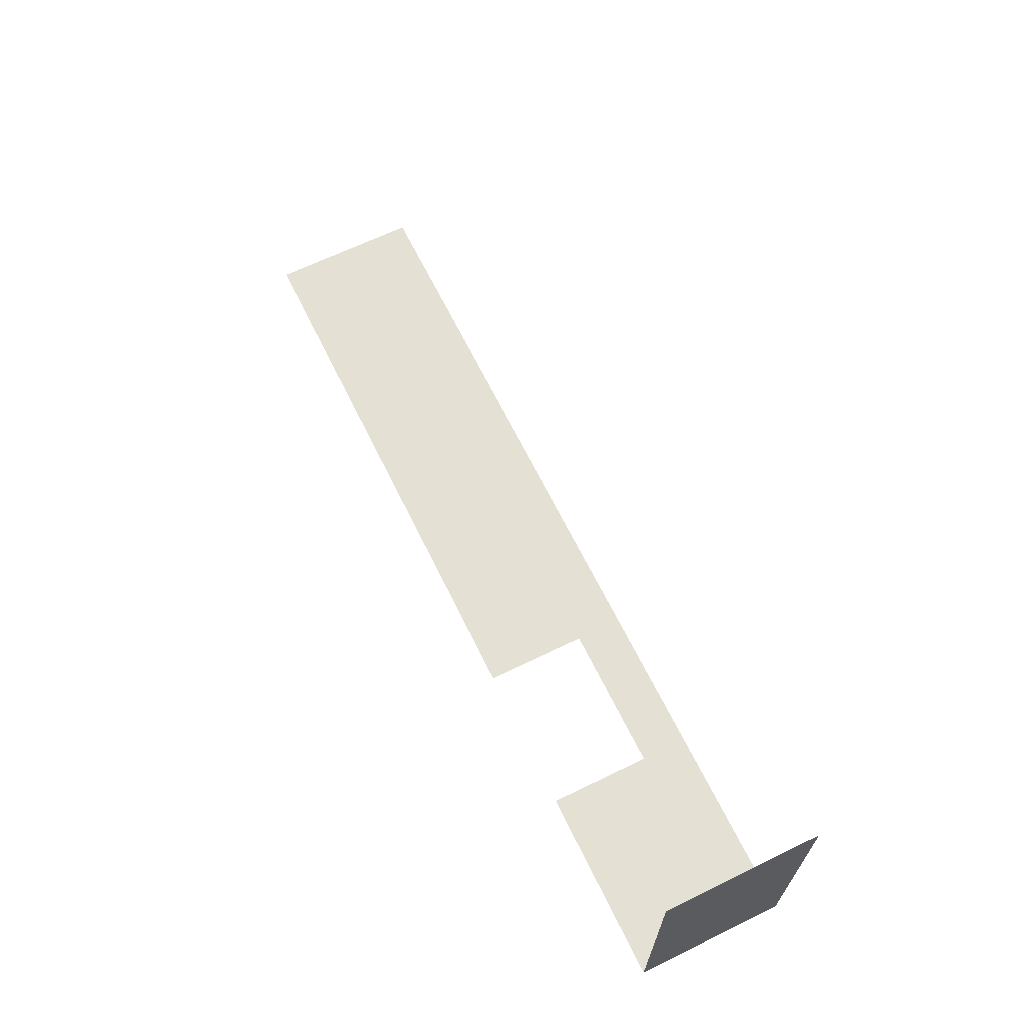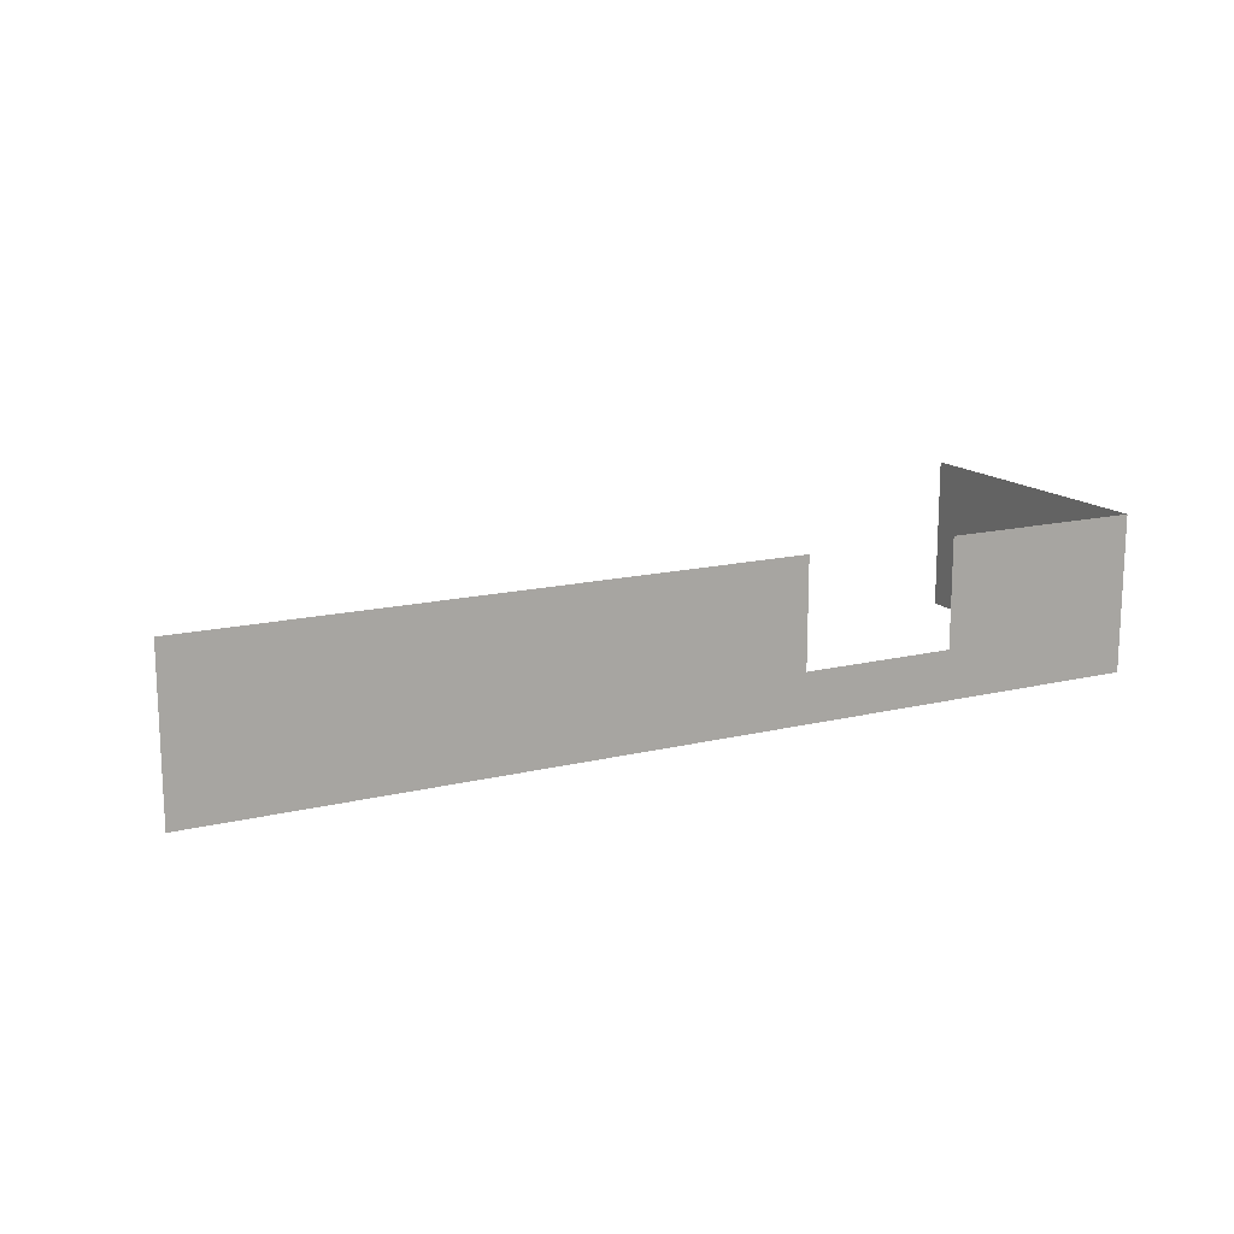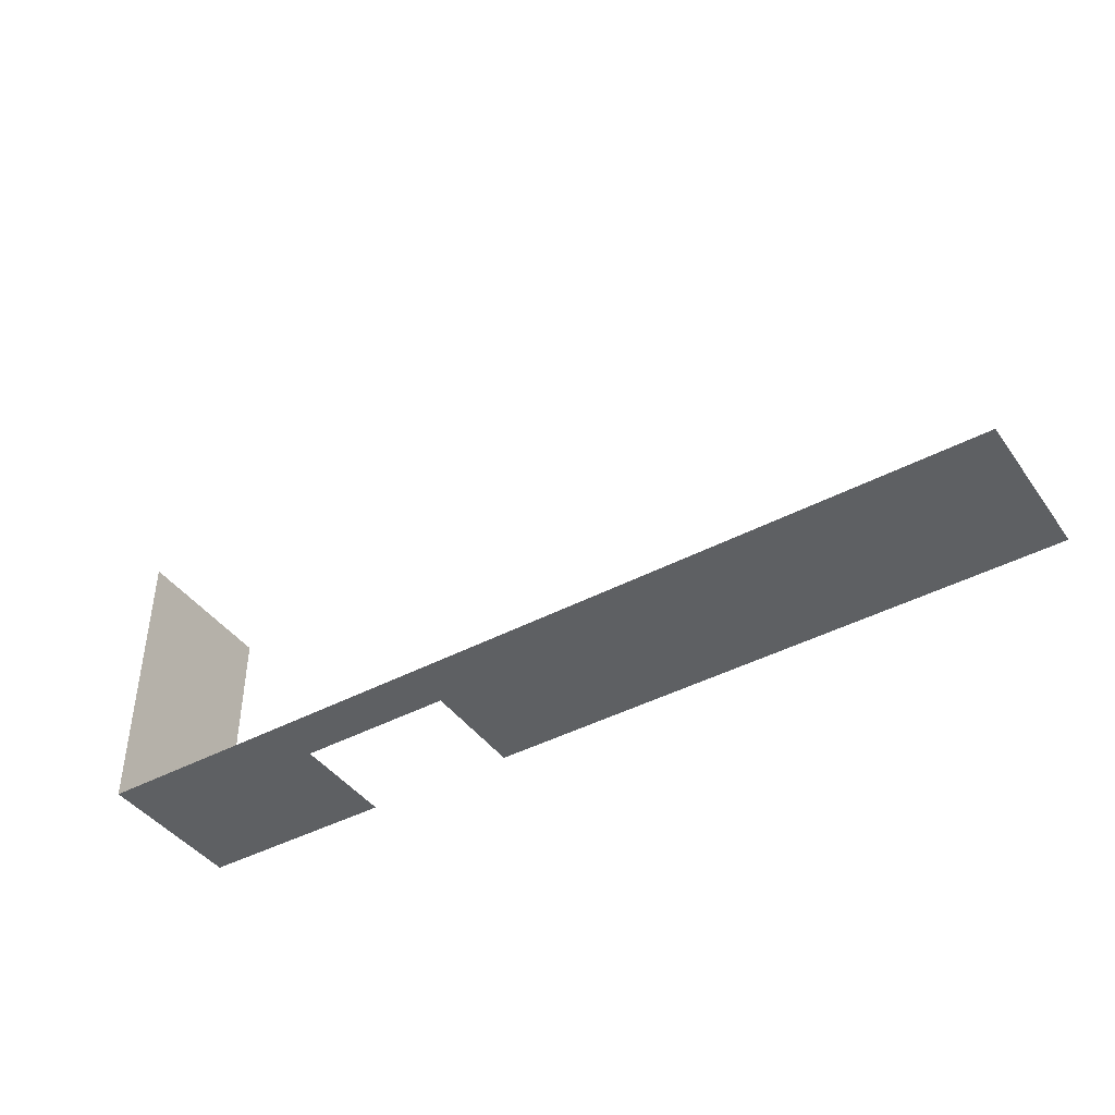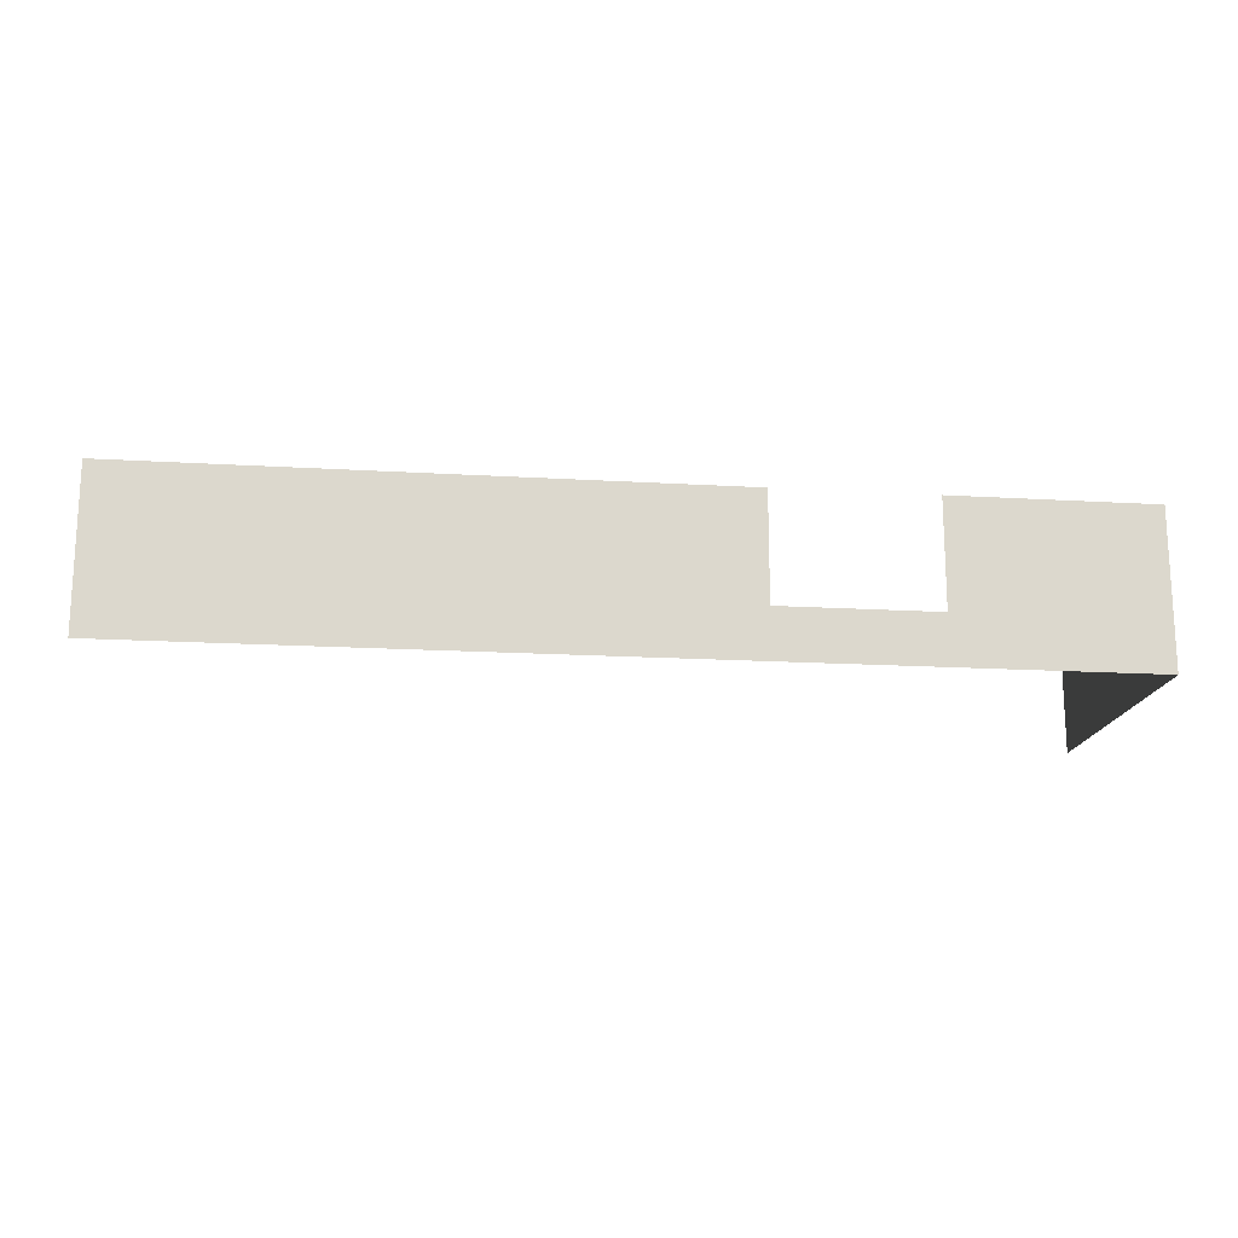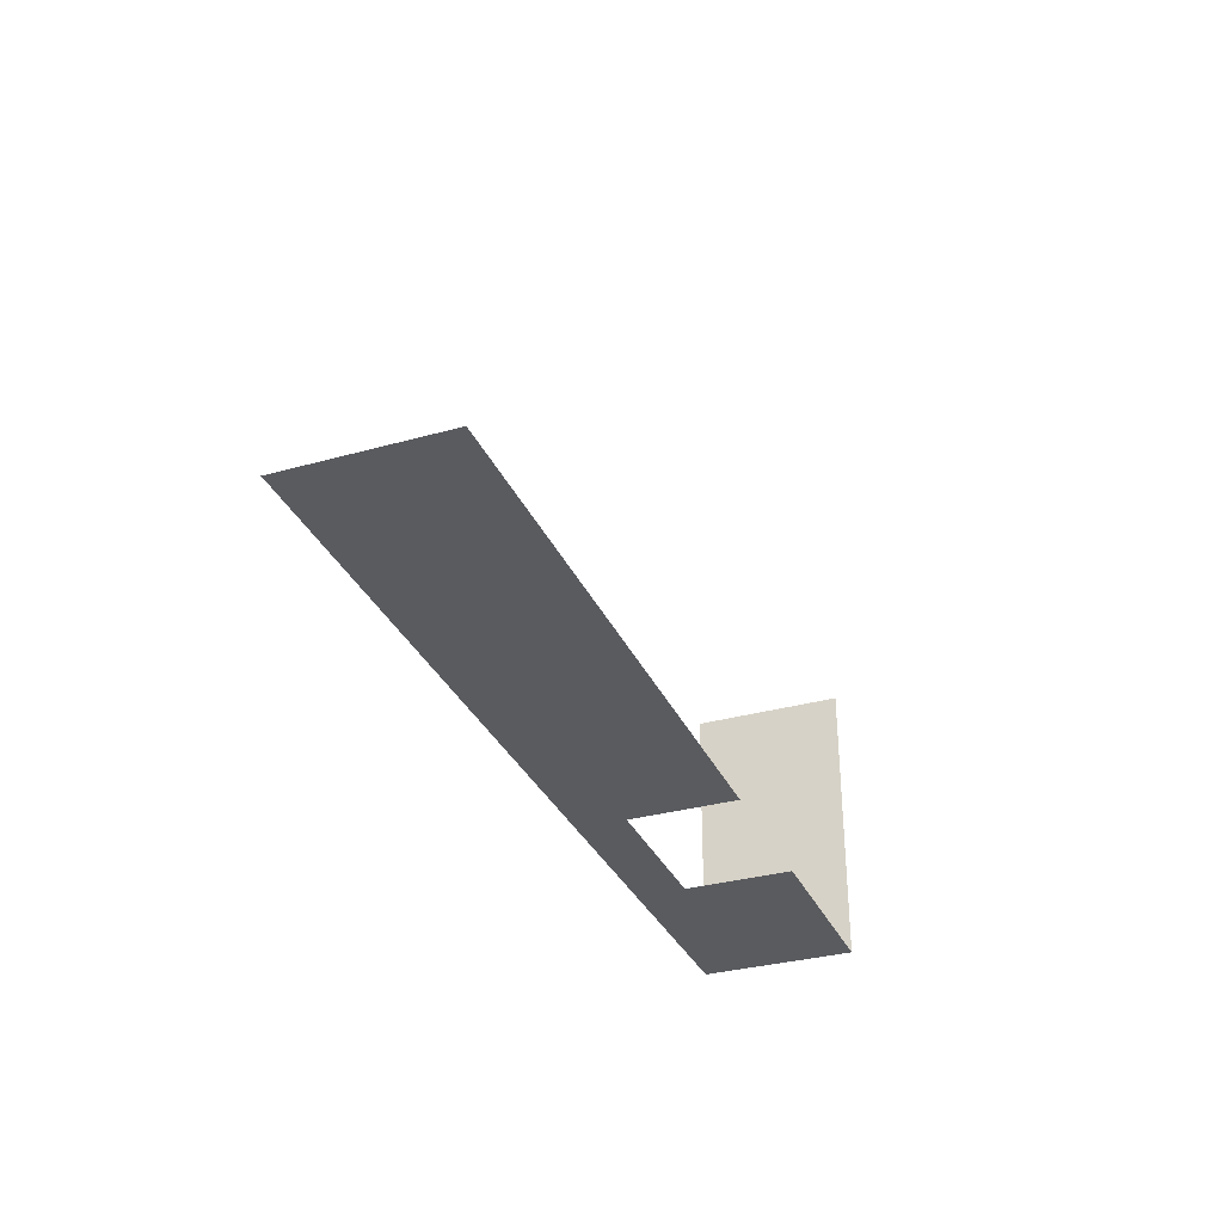
<metadata>
{"format":"obj","ext":"obj","renderer":"f3d","projection":"perspective","resolution":1024,"background":"white","views":[{"elev":65.6,"azim":-116.1,"up":"+Z"},{"elev":15.0,"azim":152.4,"up":"+Y"},{"elev":-42.2,"azim":32.6,"up":"+Z"},{"elev":-16.9,"azim":173.1,"up":"+Y"},{"elev":-32.5,"azim":111.3,"up":"+Z"}]}
</metadata>
<code>
o right-upper-wall_Plane.010
o right-upper-wall_Plane.010
v 20.82 1.962 10.53
v 20.82 12.45 10.53
v -28.52 1.962 10.53
v -28.52 12.45 10.53
v -18.13 1.962 10.53
v -18.13 12.45 10.53
v 20.82 5.458 10.53
v -28.52 5.458 10.53
v -18.13 5.458 10.53
v 20.82 5.267 10.53
v -28.52 5.267 10.53
v -18.13 5.267 10.53
v -42.09 1.962 10.53
v -42.09 12.45 10.53
v -42.09 5.458 10.53
v -42.09 5.267 10.53
v -42.09 1.962 30.48
v -42.09 12.45 30.48
v -42.09 5.458 30.48
v -42.09 5.267 30.48
f 7 9 6 2
f 10 12 9 7
f 5 3 11 12
f 1 5 12 10
f 8 15 14 4
f 11 16 15 8
f 3 13 16 11
f 16 13 17 20
f 15 16 20 19
f 14 15 19 18

</code>
